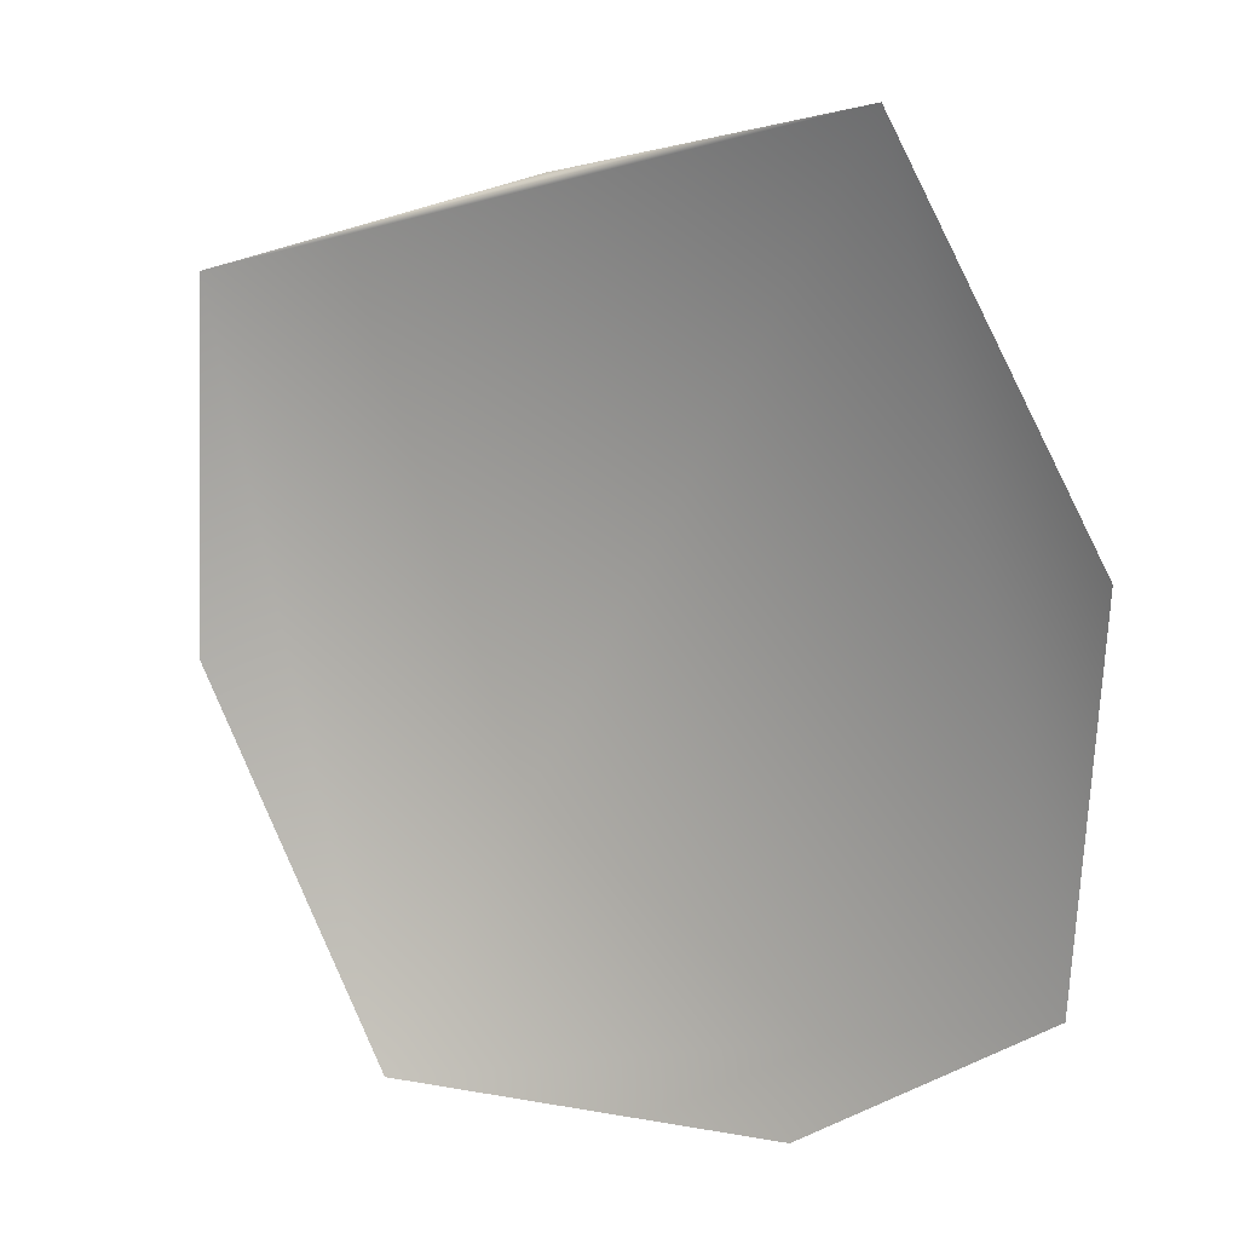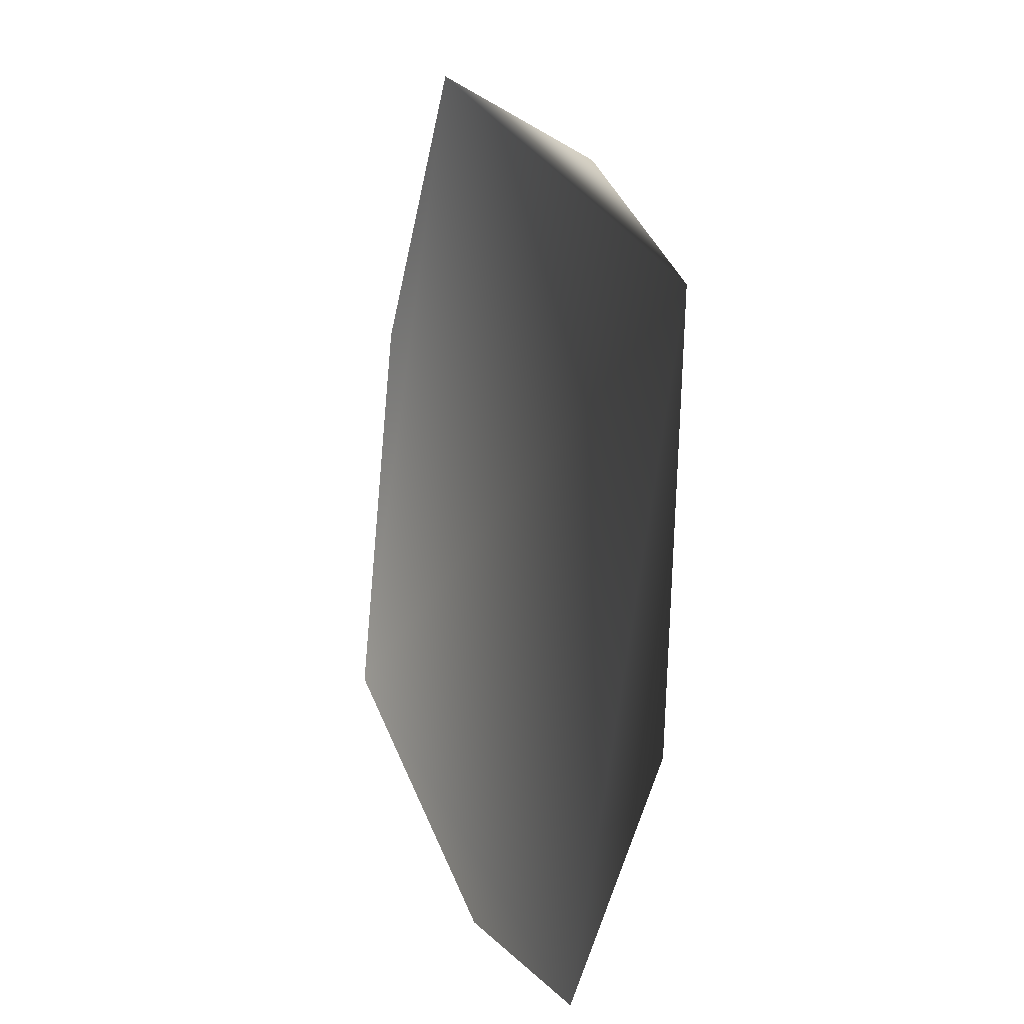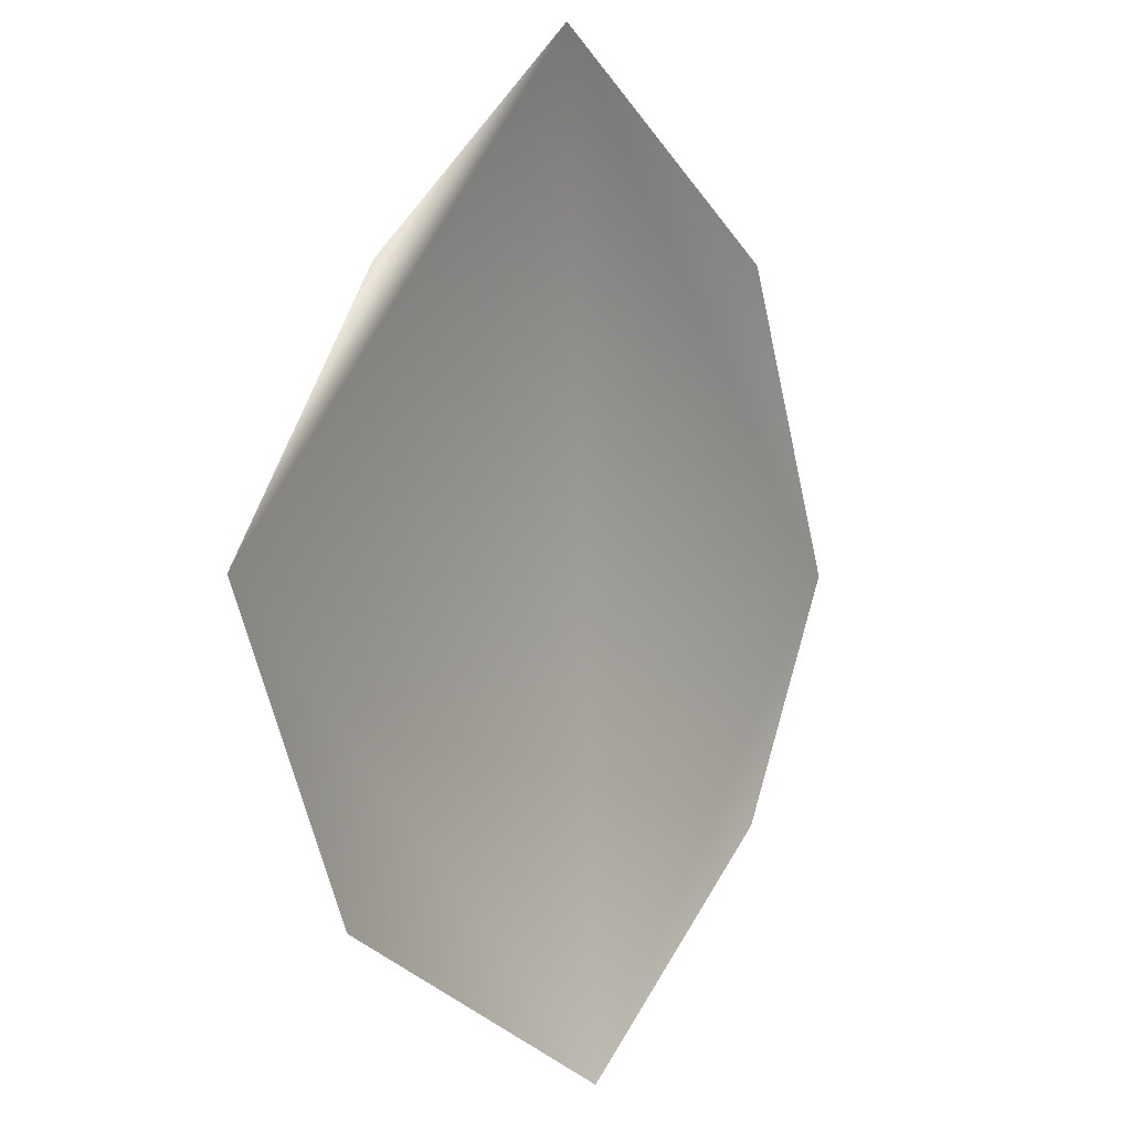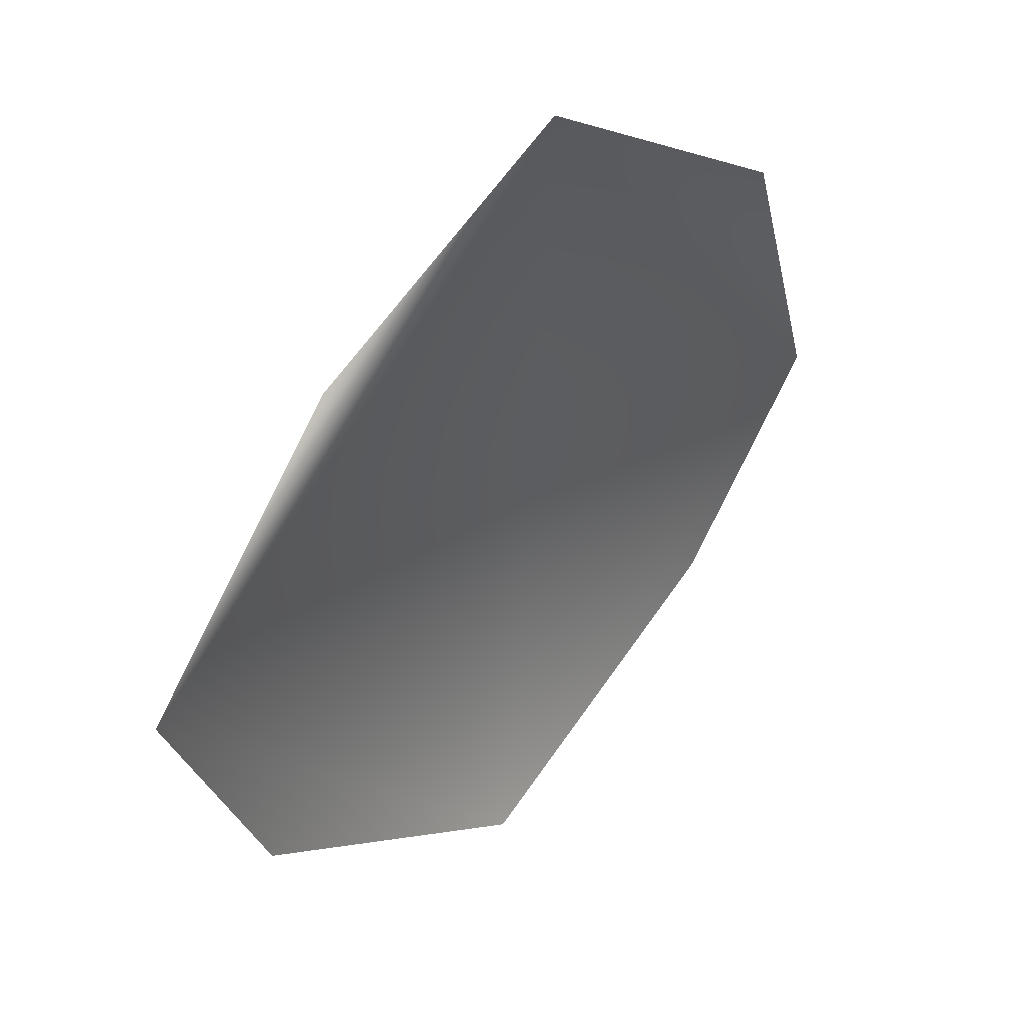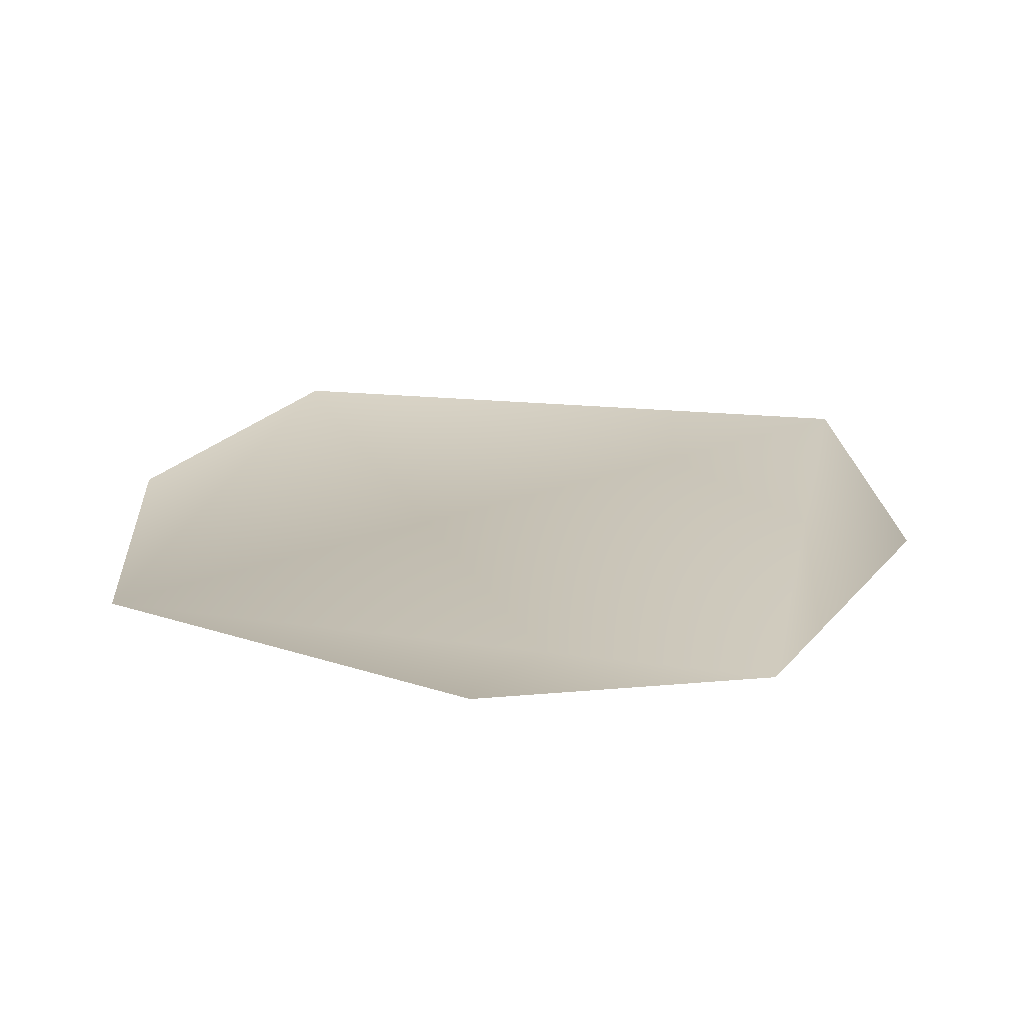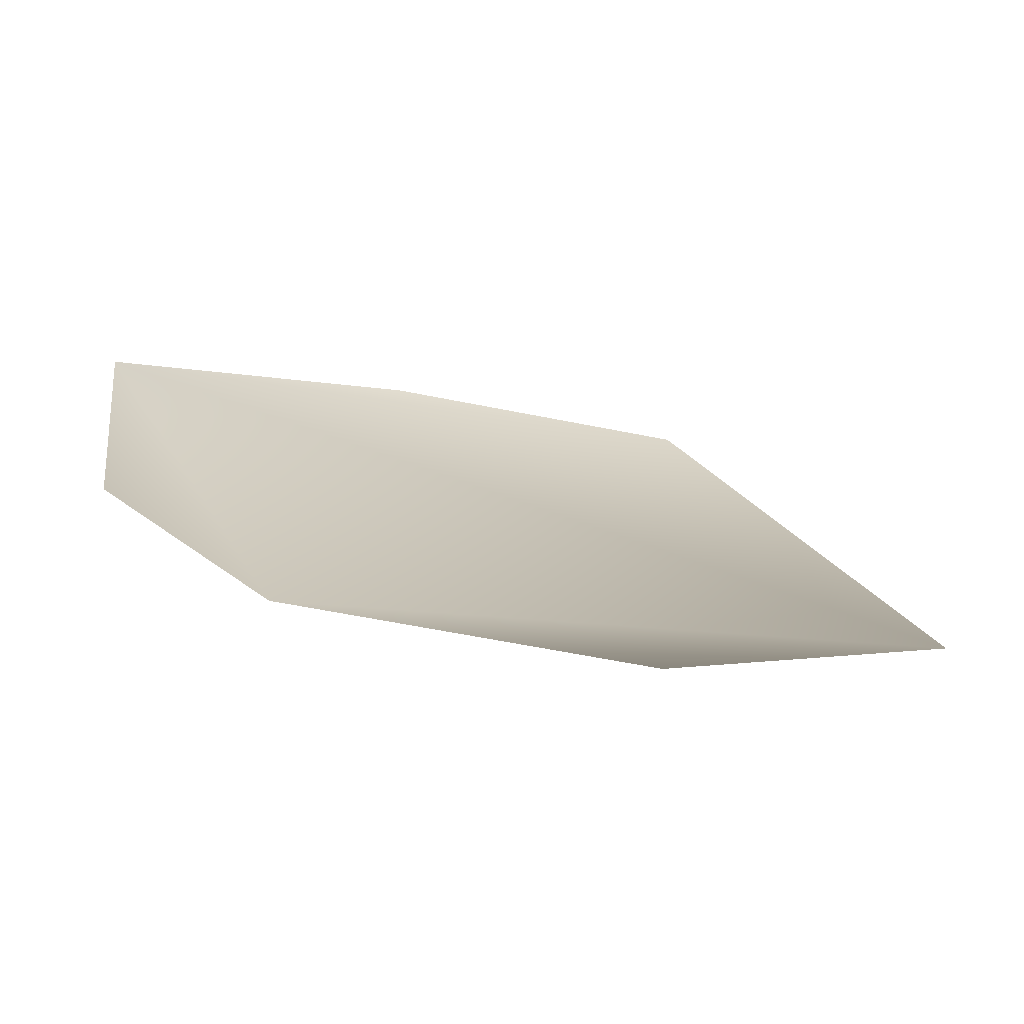
<metadata>
{"format":"obj","ext":"obj","renderer":"f3d","projection":"perspective","resolution":1024,"background":"white","views":[{"elev":29.6,"azim":-162.5,"up":"+Z"},{"elev":48.7,"azim":-113.7,"up":"+Z"},{"elev":33.7,"azim":112.9,"up":"+Z"},{"elev":69.1,"azim":123.2,"up":"+Z"},{"elev":36.8,"azim":-150.1,"up":"+Y"},{"elev":26.2,"azim":-92.6,"up":"+Y"}]}
</metadata>
<code>
g HoleCap208
v -6709 1260 -9598
v -6741 1258 -9586
v -6771 1263 -9575
v -6794 1274 -9608
v -6794 1283 -9645
v -6772 1284 -9663
v -6733 1282 -9666
v -6710 1268 -9633
f 2 3 1
f 7 1 3
f 1 7 8
f 5 3 4
f 3 5 7
f 6 7 5

</code>
